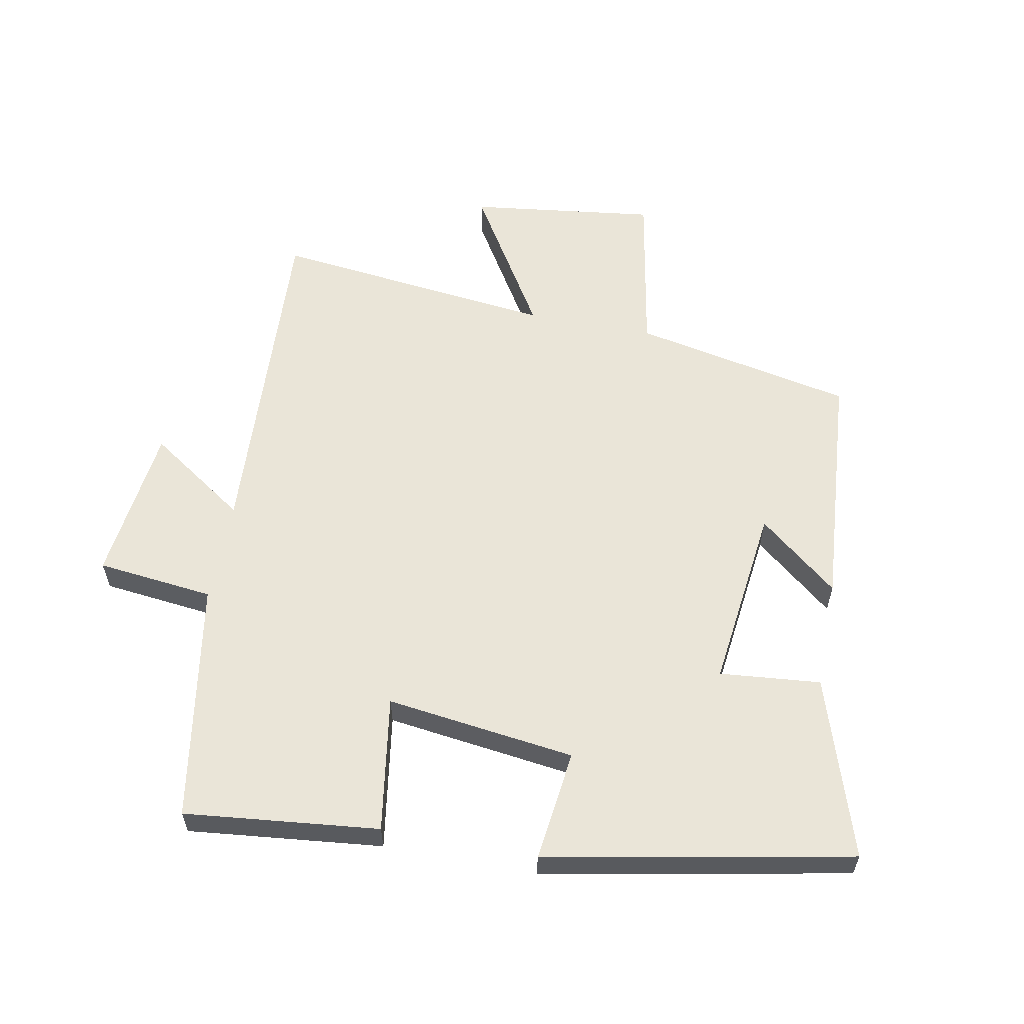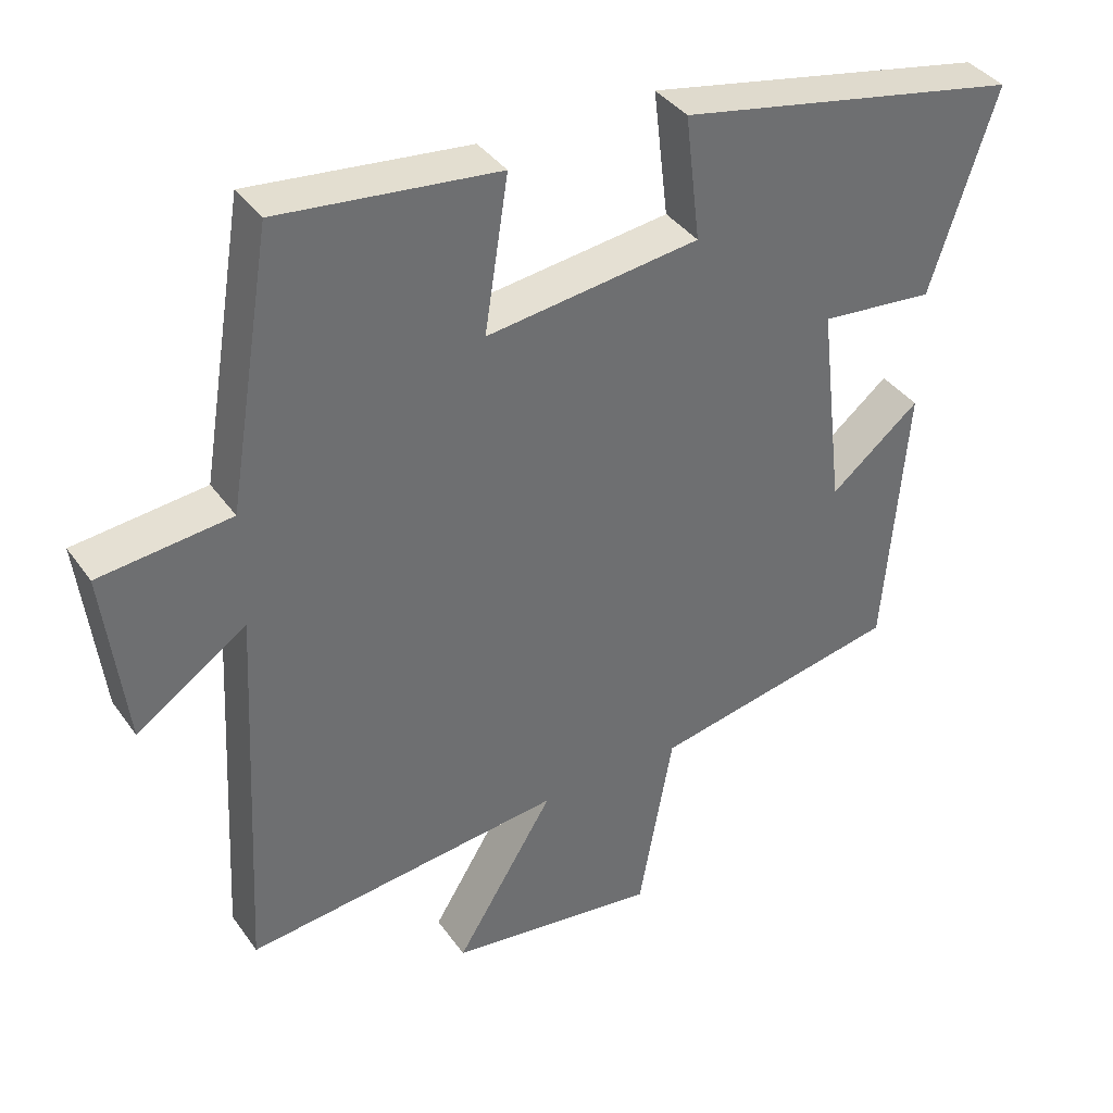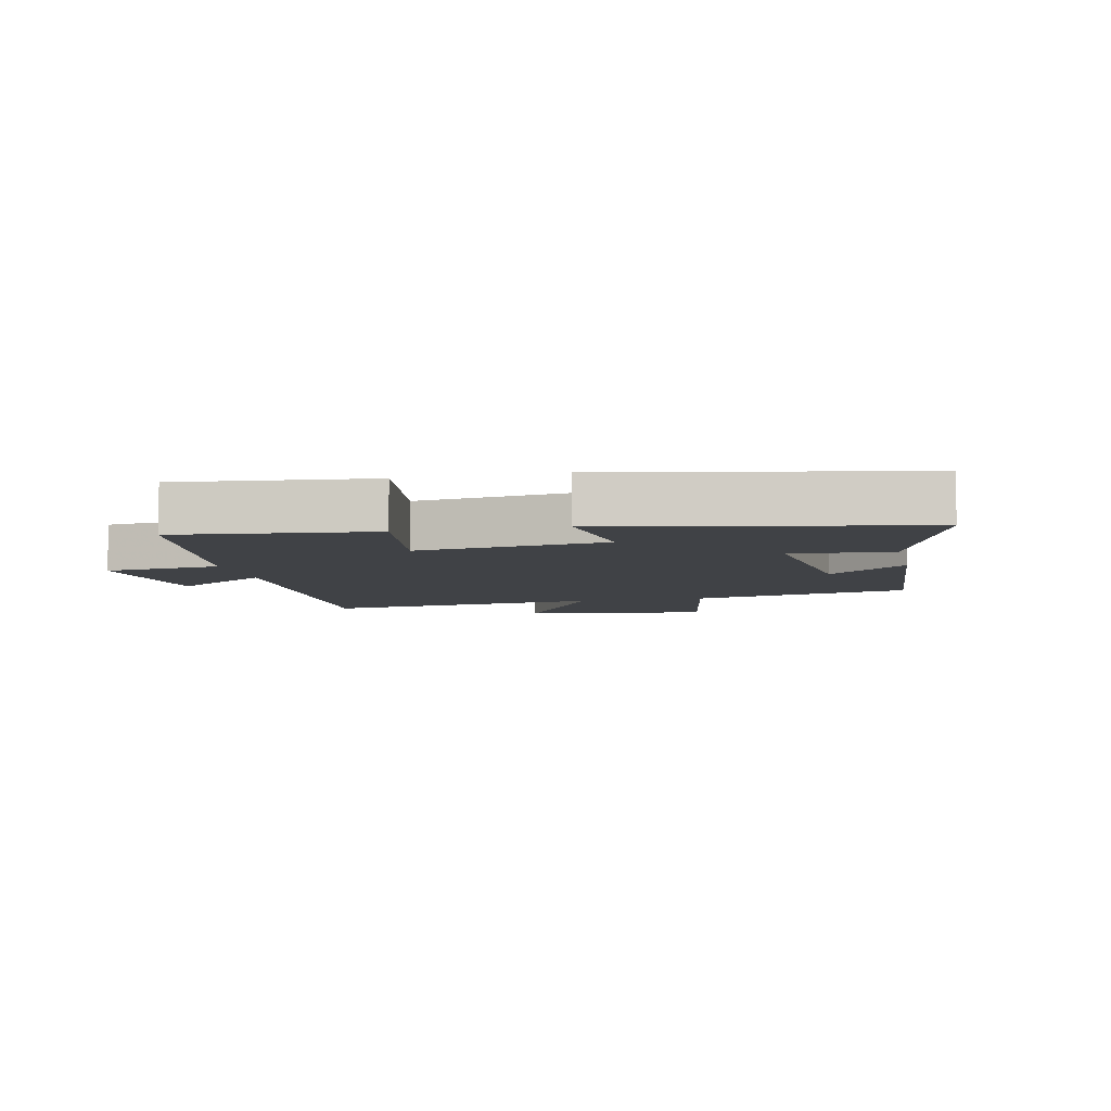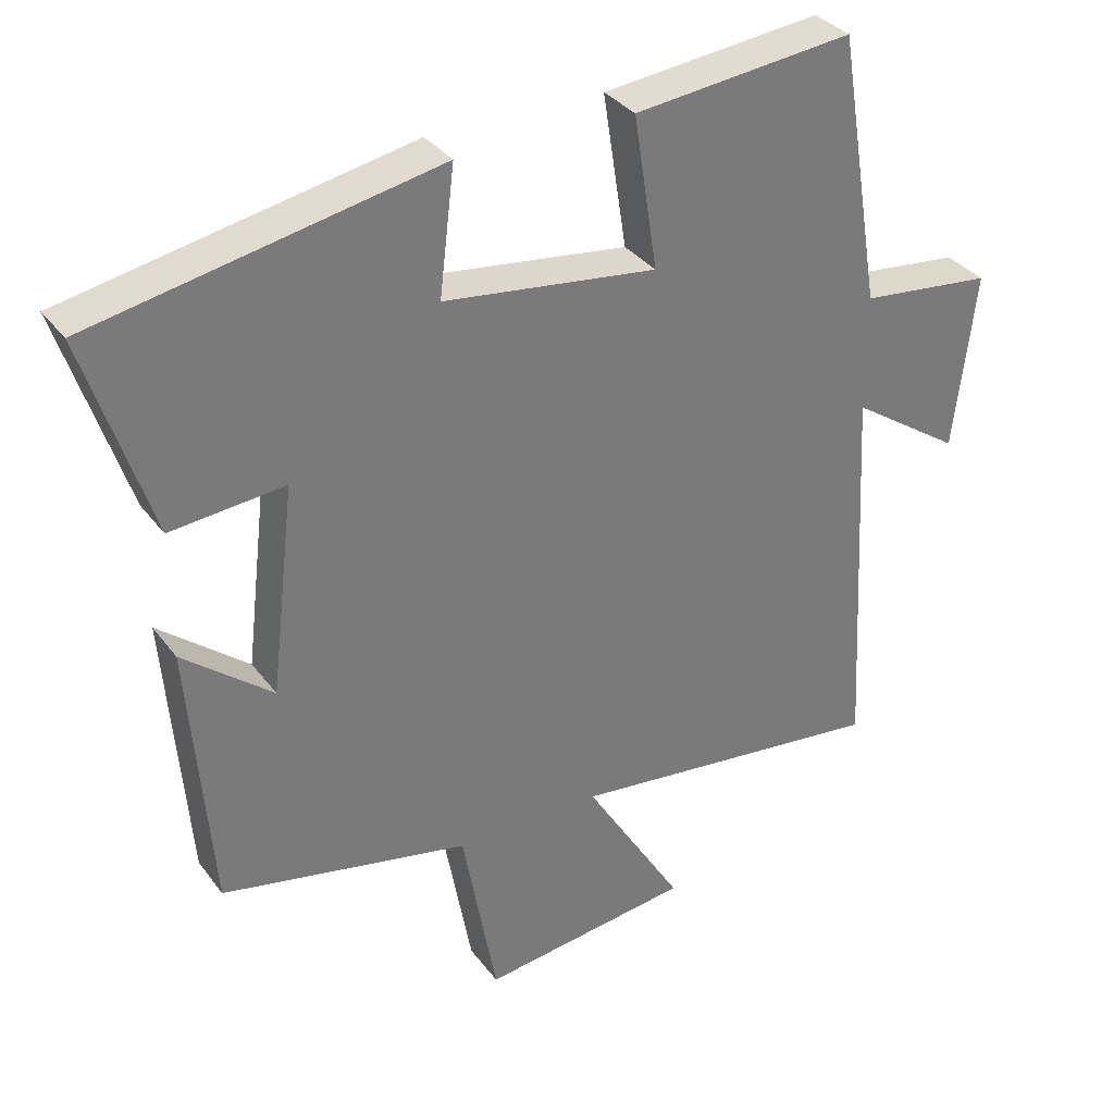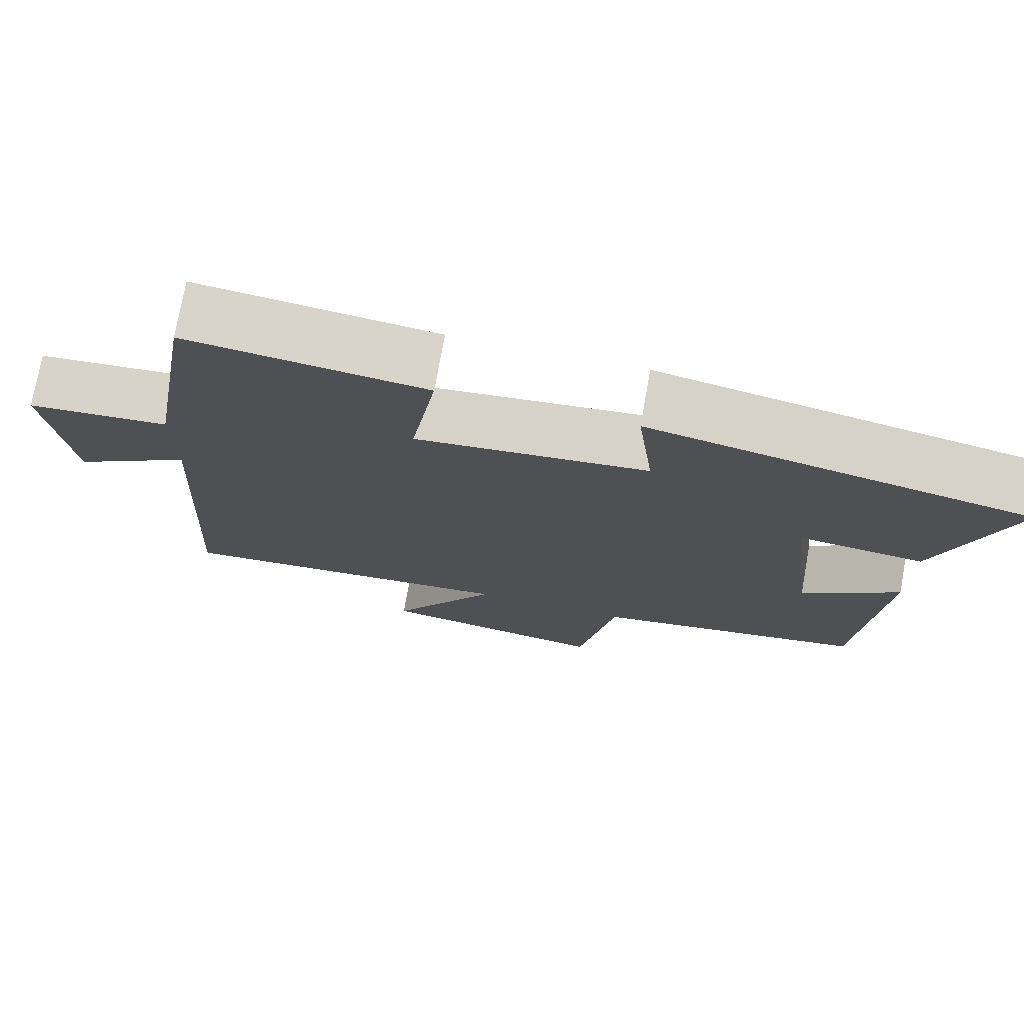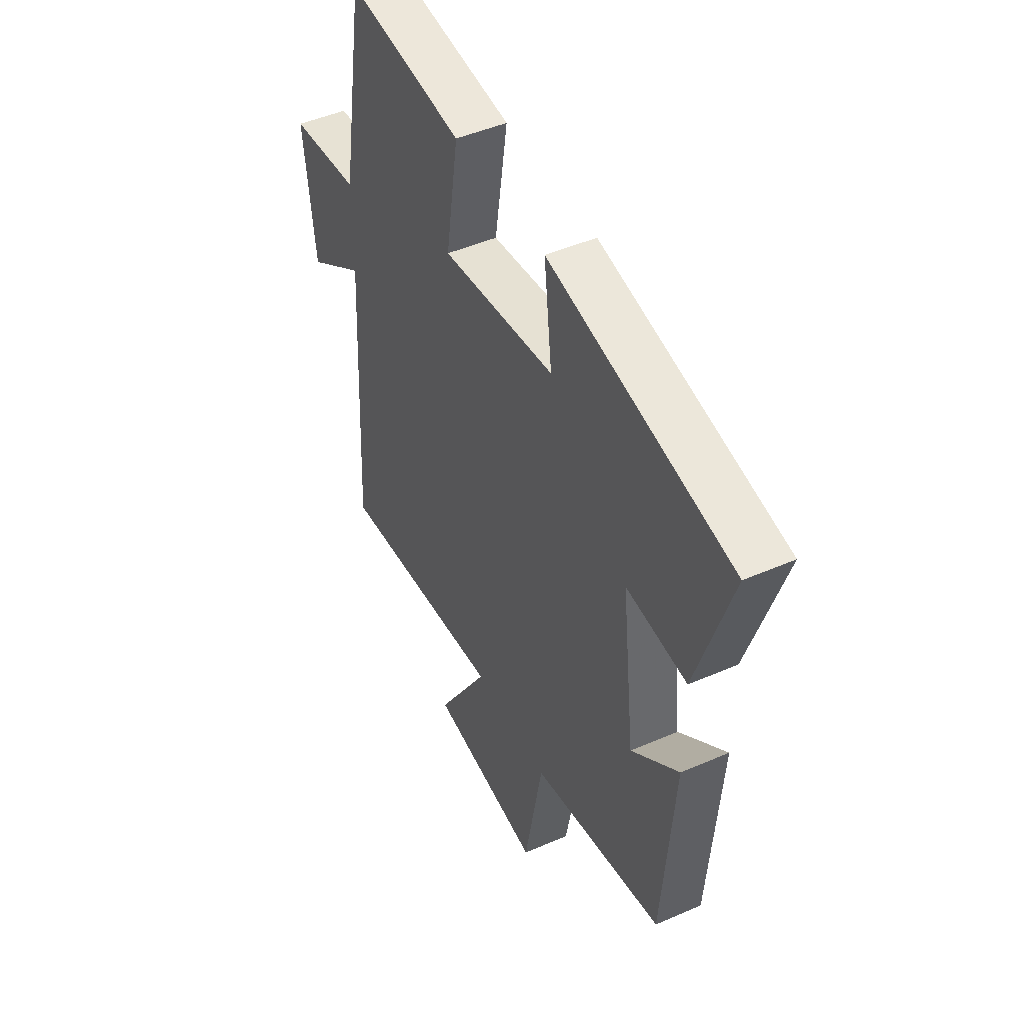
<metadata>
{"format":"obj","ext":"obj","renderer":"f3d","projection":"perspective","resolution":1024,"background":"white","views":[{"elev":59.0,"azim":10.9,"up":"+Y"},{"elev":38.1,"azim":-31.3,"up":"+Z"},{"elev":-6.5,"azim":12.5,"up":"+Y"},{"elev":33.6,"azim":149.1,"up":"+Z"},{"elev":74.9,"azim":10.2,"up":"+Z"},{"elev":47.0,"azim":63.7,"up":"+Z"}]}
</metadata>
<code>
v -0.528 0.07 -0.55
v -0.5 0.07 -0.01
v -0.654 0.07 -0.114
v -0.684 0.07 0.134
v -0.5 0.07 0.154
v -0.438 0.07 0.533
v -0.132 0.07 0.5
v -0.165 0.07 0.286
v 0.133 0.07 0.324
v 0.112 0.07 0.5
v 0.592 0.07 0.406
v 0.5 0.07 0.124
v 0.341 0.07 0.139
v 0.375 0.07 -0.151
v 0.5 0.07 -0.05
v 0.469 0.07 -0.43
v 0.122 0.07 -0.5
v 0.074 0.07 -0.762
v -0.22 0.07 -0.724
v -0.082 0.07 -0.5
v -0.528 0 -0.55
v -0.5 0 -0.01
v -0.654 0 -0.114
v -0.684 0 0.134
v -0.5 0 0.154
v -0.438 0 0.533
v -0.132 0 0.5
v -0.165 0 0.286
v 0.133 0 0.324
v 0.112 0 0.5
v 0.592 0 0.406
v 0.5 0 0.124
v 0.341 0 0.139
v 0.375 0 -0.151
v 0.5 0 -0.05
v 0.469 0 -0.43
v 0.122 0 -0.5
v 0.074 0 -0.762
v -0.22 0 -0.724
v -0.082 0 -0.5
f 17 18 19 20
f 16 17 20
f 16 20 1 2
f 14 15 16
f 14 16 2
f 13 14 2
f 10 11 12 13
f 9 10 13
f 8 9 13 2
f 5 6 7 8
f 5 8 2 3
f 3 4 5
f 40 39 38 37
f 40 37 36
f 22 21 40 36
f 36 35 34
f 22 36 34
f 22 34 33
f 33 32 31 30
f 33 30 29
f 22 33 29 28
f 28 27 26 25
f 23 22 28 25
f 25 24 23
f 1 21 22 2
f 2 22 23 3
f 3 23 24 4
f 4 24 25 5
f 5 25 26 6
f 6 26 27 7
f 7 27 28 8
f 8 28 29 9
f 9 29 30 10
f 10 30 31 11
f 11 31 32 12
f 12 32 33 13
f 13 33 34 14
f 14 34 35 15
f 15 35 36 16
f 16 36 37 17
f 17 37 38 18
f 18 38 39 19
f 19 39 40 20
f 20 40 21 1

</code>
